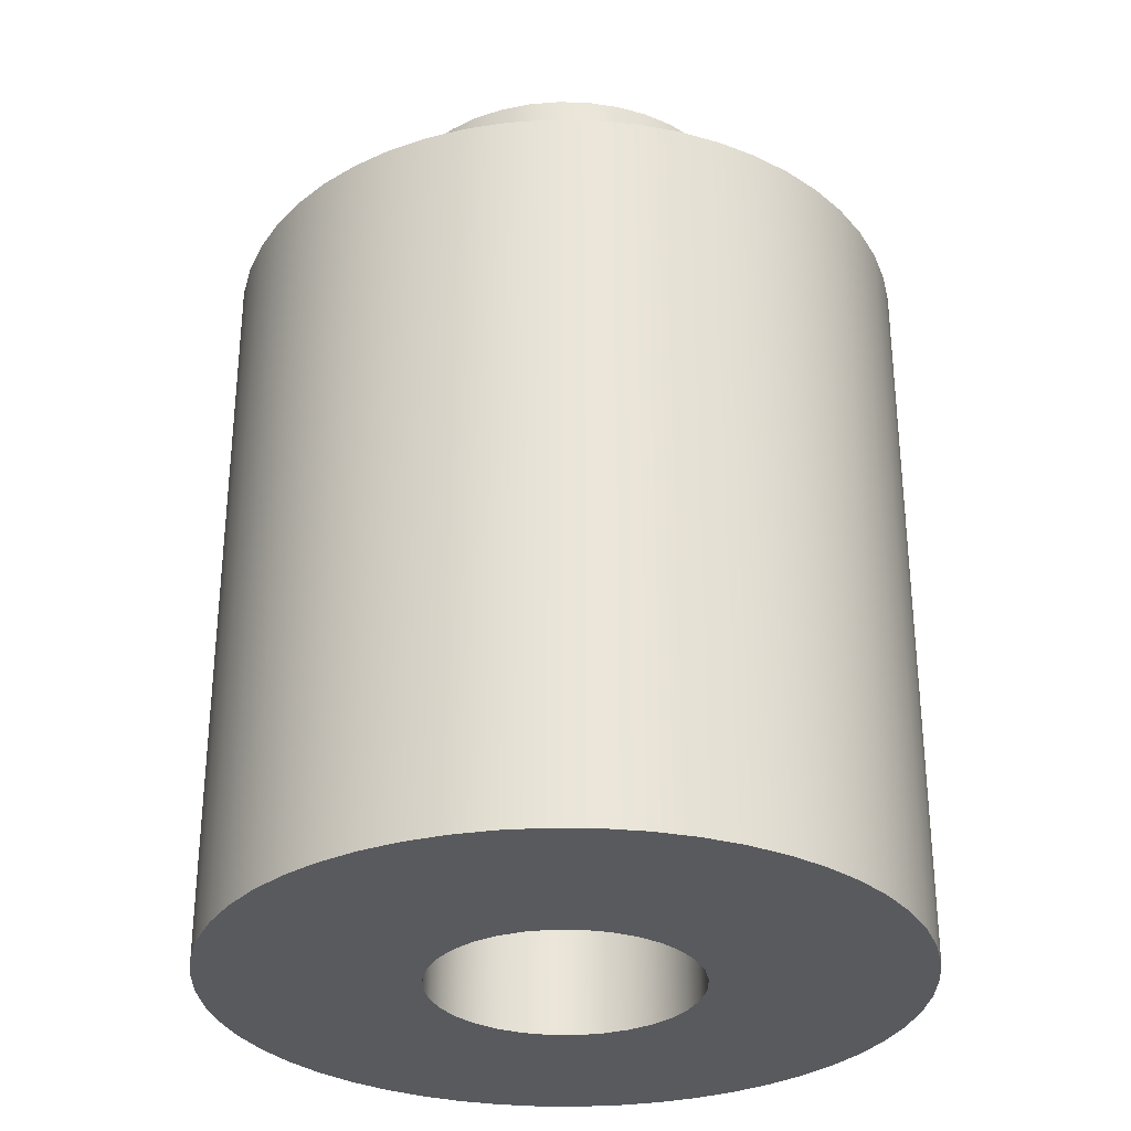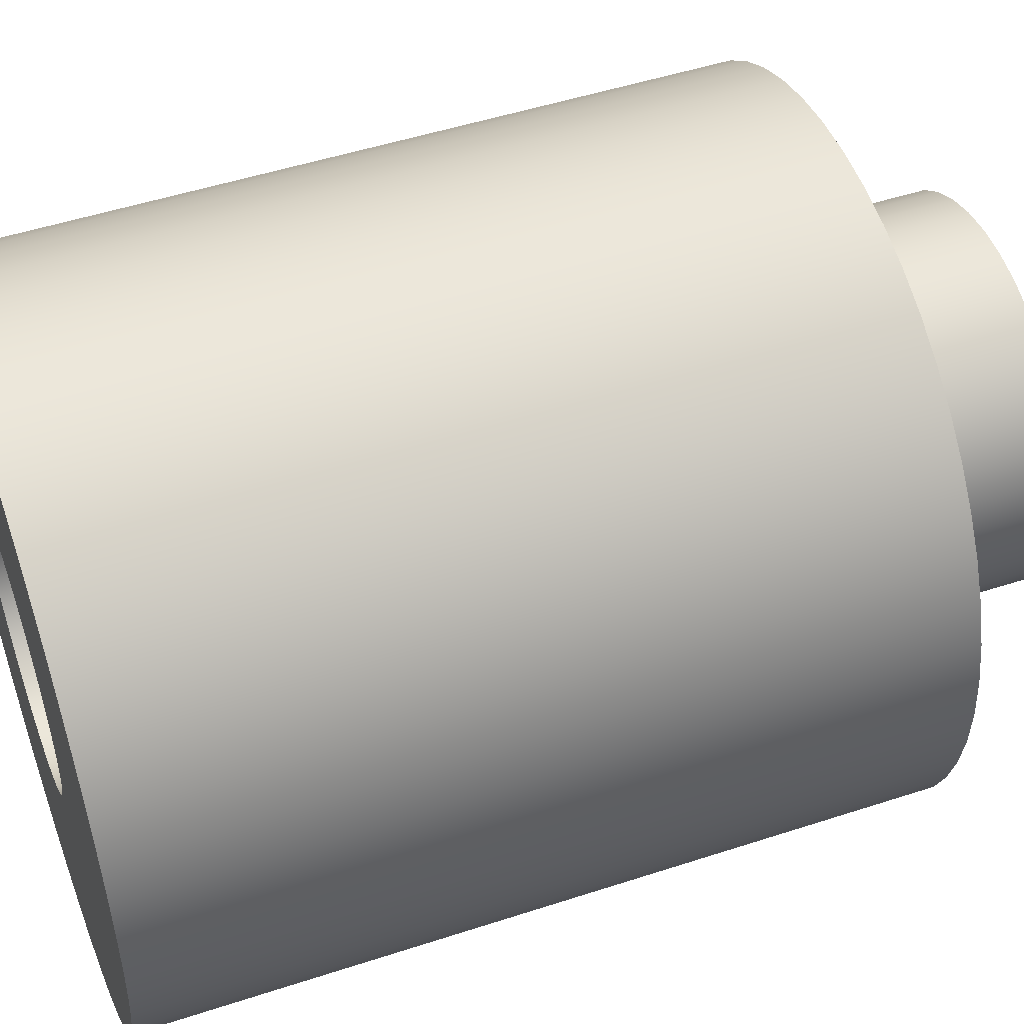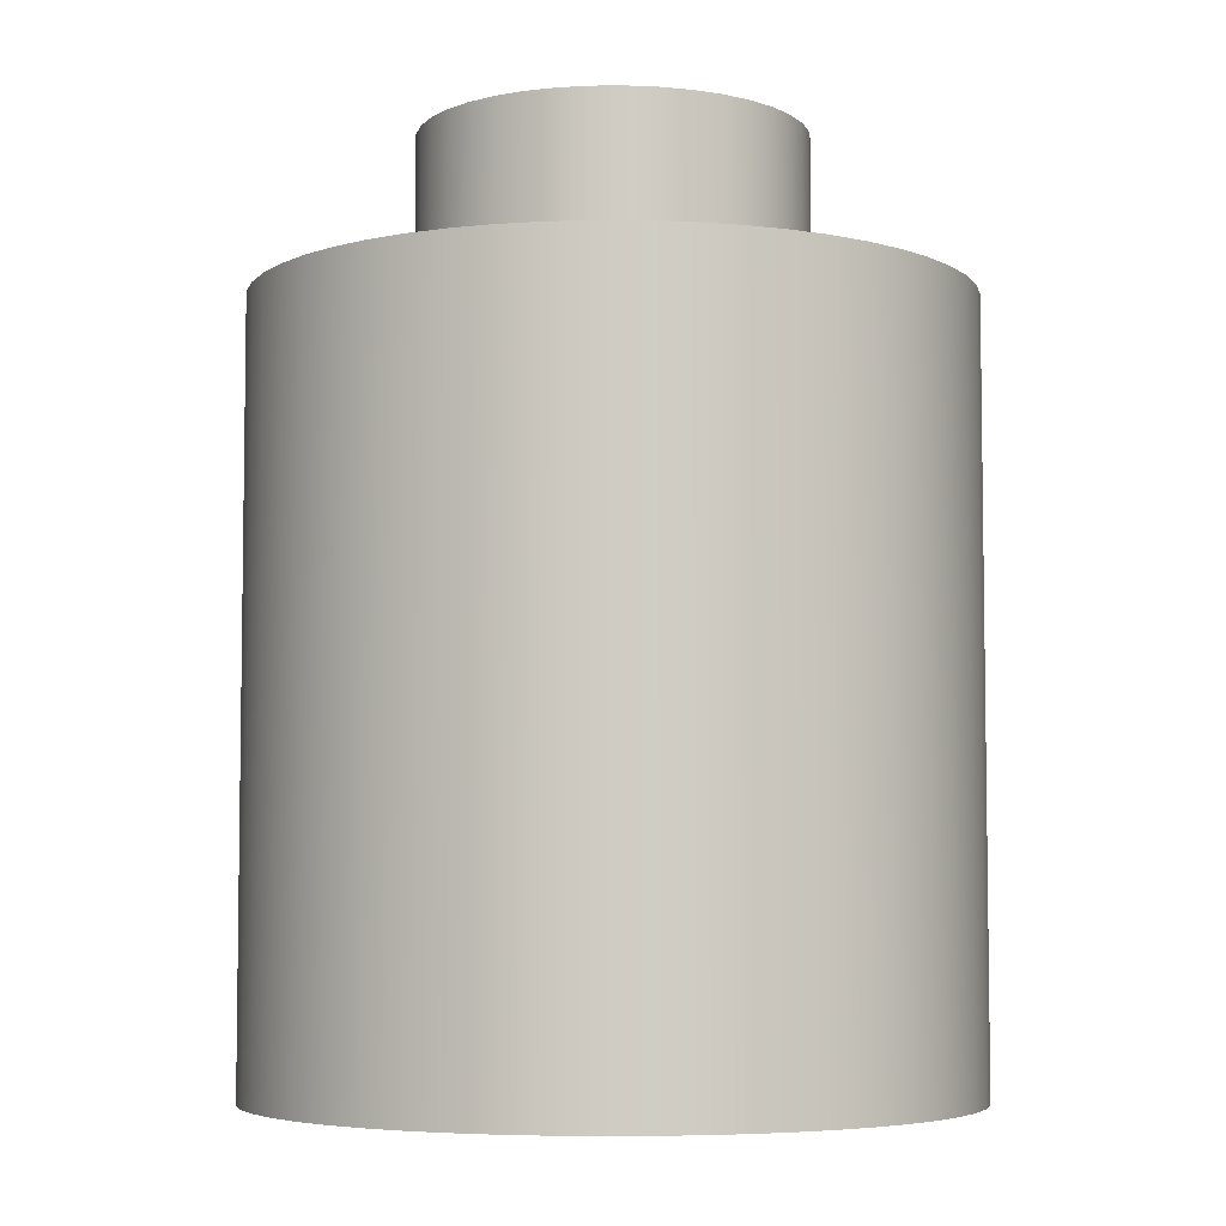
<metadata>
{"format":"obj","ext":"obj","renderer":"f3d","projection":"perspective","resolution":1024,"background":"white","views":[{"elev":-30.7,"azim":16.1,"up":"+Z"},{"elev":49.6,"azim":-109.9,"up":"+Y"},{"elev":-5.4,"azim":-45.8,"up":"+Z"}]}
</metadata>
<code>
v 4.25 1 0
v 4.255 1.049 0
v 4.269 1.096 0
v 4.292 1.139 0
v 4.323 1.177 0
v 4.361 1.208 0
v 4.404 1.231 0
v 4.451 1.245 0
v 4.5 1.25 0
v 4.549 1.245 0
v 4.596 1.231 0
v 4.639 1.208 0
v 4.677 1.177 0
v 4.708 1.139 0
v 4.731 1.096 0
v 4.745 1.049 0
v 4.75 1 0
v 4.745 0.9512 0
v 4.731 0.9043 0
v 4.708 0.8611 0
v 4.677 0.8232 0
v 4.639 0.7921 0
v 4.596 0.769 0
v 4.549 0.7548 0
v 4.5 0.75 0
v 4.451 0.7548 0
v 4.404 0.769 0
v 4.361 0.7921 0
v 4.323 0.8232 0
v 4.292 0.8611 0
v 4.269 0.9043 0
v 4.255 0.9512 0
v 4.25 1 1.7
v 4.255 0.9512 1.7
v 4.269 0.9043 1.7
v 4.292 0.8611 1.7
v 4.323 0.8232 1.7
v 4.361 0.7921 1.7
v 4.404 0.769 1.7
v 4.451 0.7548 1.7
v 4.5 0.75 1.7
v 4.549 0.7548 1.7
v 4.596 0.769 1.7
v 4.639 0.7921 1.7
v 4.677 0.8232 1.7
v 4.708 0.8611 1.7
v 4.731 0.9043 1.7
v 4.745 0.9512 1.7
v 4.75 1 1.7
v 4.745 1.049 1.7
v 4.731 1.096 1.7
v 4.708 1.139 1.7
v 4.677 1.177 1.7
v 4.639 1.208 1.7
v 4.596 1.231 1.7
v 4.549 1.245 1.7
v 4.5 1.25 1.7
v 4.451 1.245 1.7
v 4.404 1.231 1.7
v 4.361 1.208 1.7
v 4.323 1.177 1.7
v 4.292 1.139 1.7
v 4.269 1.096 1.7
v 4.255 1.049 1.7
v 4.25 1 0
v 4.25 1 1.7
v 4.147 1 1.7
v 4.151 1.058 1.7
v 4.166 1.115 1.7
v 4.189 1.168 1.7
v 4.221 1.217 1.7
v 4.261 1.26 1.7
v 4.307 1.296 1.7
v 4.358 1.324 1.7
v 4.413 1.343 1.7
v 4.471 1.352 1.7
v 4.529 1.352 1.7
v 4.587 1.343 1.7
v 4.642 1.324 1.7
v 4.693 1.296 1.7
v 4.739 1.26 1.7
v 4.779 1.217 1.7
v 4.811 1.168 1.7
v 4.834 1.115 1.7
v 4.849 1.058 1.7
v 4.853 1 1.7
v 4.849 0.9418 1.7
v 4.834 0.8852 1.7
v 4.811 0.8318 1.7
v 4.779 0.7829 1.7
v 4.739 0.7399 1.7
v 4.693 0.7041 1.7
v 4.642 0.6763 1.7
v 4.587 0.6573 1.7
v 4.529 0.6477 1.7
v 4.471 0.6477 1.7
v 4.413 0.6573 1.7
v 4.358 0.6763 1.7
v 4.307 0.7041 1.7
v 4.261 0.7399 1.7
v 4.221 0.7829 1.7
v 4.189 0.8318 1.7
v 4.166 0.8852 1.7
v 4.151 0.9418 1.7
v 4.147 1 1.4
v 4.151 0.9418 1.4
v 4.166 0.8852 1.4
v 4.189 0.8318 1.4
v 4.221 0.7829 1.4
v 4.261 0.7399 1.4
v 4.307 0.7041 1.4
v 4.358 0.6763 1.4
v 4.413 0.6573 1.4
v 4.471 0.6477 1.4
v 4.529 0.6477 1.4
v 4.587 0.6573 1.4
v 4.642 0.6763 1.4
v 4.693 0.7041 1.4
v 4.739 0.7399 1.4
v 4.779 0.7829 1.4
v 4.811 0.8318 1.4
v 4.834 0.8852 1.4
v 4.849 0.9418 1.4
v 4.853 1 1.4
v 4.849 1.058 1.4
v 4.834 1.115 1.4
v 4.811 1.168 1.4
v 4.779 1.217 1.4
v 4.739 1.26 1.4
v 4.693 1.296 1.4
v 4.642 1.324 1.4
v 4.587 1.343 1.4
v 4.529 1.352 1.4
v 4.471 1.352 1.4
v 4.413 1.343 1.4
v 4.358 1.324 1.4
v 4.307 1.296 1.4
v 4.261 1.26 1.4
v 4.221 1.217 1.4
v 4.189 1.168 1.4
v 4.166 1.115 1.4
v 4.151 1.058 1.4
v 4.147 1 1.4
v 4.147 1 1.7
v 4.25 1 1.7
v 4.255 1.049 1.7
v 4.269 1.096 1.7
v 4.292 1.139 1.7
v 4.323 1.177 1.7
v 4.361 1.208 1.7
v 4.404 1.231 1.7
v 4.451 1.245 1.7
v 4.5 1.25 1.7
v 4.549 1.245 1.7
v 4.596 1.231 1.7
v 4.639 1.208 1.7
v 4.677 1.177 1.7
v 4.708 1.139 1.7
v 4.731 1.096 1.7
v 4.745 1.049 1.7
v 4.75 1 1.7
v 4.745 0.9512 1.7
v 4.731 0.9043 1.7
v 4.708 0.8611 1.7
v 4.677 0.8232 1.7
v 4.639 0.7921 1.7
v 4.596 0.769 1.7
v 4.549 0.7548 1.7
v 4.5 0.75 1.7
v 4.451 0.7548 1.7
v 4.404 0.769 1.7
v 4.361 0.7921 1.7
v 4.323 0.8232 1.7
v 4.292 0.8611 1.7
v 4.269 0.9043 1.7
v 4.255 0.9512 1.7
v 4.147 1 1.7
v 4.151 0.9418 1.7
v 4.166 0.8852 1.7
v 4.189 0.8318 1.7
v 4.221 0.7829 1.7
v 4.261 0.7399 1.7
v 4.307 0.7041 1.7
v 4.358 0.6763 1.7
v 4.413 0.6573 1.7
v 4.471 0.6477 1.7
v 4.529 0.6477 1.7
v 4.587 0.6573 1.7
v 4.642 0.6763 1.7
v 4.693 0.7041 1.7
v 4.739 0.7399 1.7
v 4.779 0.7829 1.7
v 4.811 0.8318 1.7
v 4.834 0.8852 1.7
v 4.849 0.9418 1.7
v 4.853 1 1.7
v 4.849 1.058 1.7
v 4.834 1.115 1.7
v 4.811 1.168 1.7
v 4.779 1.217 1.7
v 4.739 1.26 1.7
v 4.693 1.296 1.7
v 4.642 1.324 1.7
v 4.587 1.343 1.7
v 4.529 1.352 1.7
v 4.471 1.352 1.7
v 4.413 1.343 1.7
v 4.358 1.324 1.7
v 4.307 1.296 1.7
v 4.261 1.26 1.7
v 4.221 1.217 1.7
v 4.189 1.168 1.7
v 4.166 1.115 1.7
v 4.151 1.058 1.7
v 3.85 1 1.4
v 3.855 1.078 1.4
v 3.869 1.156 1.4
v 3.892 1.23 1.4
v 3.924 1.302 1.4
v 3.965 1.369 1.4
v 4.013 1.431 1.4
v 4.069 1.487 1.4
v 4.131 1.535 1.4
v 4.198 1.576 1.4
v 4.27 1.608 1.4
v 4.344 1.631 1.4
v 4.422 1.645 1.4
v 4.5 1.65 1.4
v 4.578 1.645 1.4
v 4.656 1.631 1.4
v 4.73 1.608 1.4
v 4.802 1.576 1.4
v 4.869 1.535 1.4
v 4.931 1.487 1.4
v 4.987 1.431 1.4
v 5.035 1.369 1.4
v 5.076 1.302 1.4
v 5.108 1.23 1.4
v 5.131 1.156 1.4
v 5.145 1.078 1.4
v 5.15 1 1.4
v 5.145 0.9217 1.4
v 5.131 0.8444 1.4
v 5.108 0.7695 1.4
v 5.076 0.6979 1.4
v 5.035 0.6308 1.4
v 4.987 0.569 1.4
v 4.931 0.5135 1.4
v 4.869 0.4651 1.4
v 4.802 0.4245 1.4
v 4.73 0.3922 1.4
v 4.656 0.3689 1.4
v 4.578 0.3547 1.4
v 4.5 0.35 1.4
v 4.422 0.3547 1.4
v 4.344 0.3689 1.4
v 4.27 0.3922 1.4
v 4.198 0.4245 1.4
v 4.131 0.4651 1.4
v 4.069 0.5135 1.4
v 4.013 0.569 1.4
v 3.965 0.6308 1.4
v 3.924 0.6979 1.4
v 3.892 0.7695 1.4
v 3.869 0.8444 1.4
v 3.855 0.9217 1.4
v 3.85 1 0
v 3.855 0.9217 0
v 3.869 0.8444 0
v 3.892 0.7695 0
v 3.924 0.6979 0
v 3.965 0.6308 0
v 4.013 0.569 0
v 4.069 0.5135 0
v 4.131 0.4651 0
v 4.198 0.4245 0
v 4.27 0.3922 0
v 4.344 0.3689 0
v 4.422 0.3547 0
v 4.5 0.35 0
v 4.578 0.3547 0
v 4.656 0.3689 0
v 4.73 0.3922 0
v 4.802 0.4245 0
v 4.869 0.4651 0
v 4.931 0.5135 0
v 4.987 0.569 0
v 5.035 0.6308 0
v 5.076 0.6979 0
v 5.108 0.7695 0
v 5.131 0.8444 0
v 5.145 0.9217 0
v 5.15 1 0
v 5.145 1.078 0
v 5.131 1.156 0
v 5.108 1.23 0
v 5.076 1.302 0
v 5.035 1.369 0
v 4.987 1.431 0
v 4.931 1.487 0
v 4.869 1.535 0
v 4.802 1.576 0
v 4.73 1.608 0
v 4.656 1.631 0
v 4.578 1.645 0
v 4.5 1.65 0
v 4.422 1.645 0
v 4.344 1.631 0
v 4.27 1.608 0
v 4.198 1.576 0
v 4.131 1.535 0
v 4.069 1.487 0
v 4.013 1.431 0
v 3.965 1.369 0
v 3.924 1.302 0
v 3.892 1.23 0
v 3.869 1.156 0
v 3.855 1.078 0
v 3.85 1 0
v 3.85 1 1.4
v 4.147 1 1.4
v 4.151 1.058 1.4
v 4.166 1.115 1.4
v 4.189 1.168 1.4
v 4.221 1.217 1.4
v 4.261 1.26 1.4
v 4.307 1.296 1.4
v 4.358 1.324 1.4
v 4.413 1.343 1.4
v 4.471 1.352 1.4
v 4.529 1.352 1.4
v 4.587 1.343 1.4
v 4.642 1.324 1.4
v 4.693 1.296 1.4
v 4.739 1.26 1.4
v 4.779 1.217 1.4
v 4.811 1.168 1.4
v 4.834 1.115 1.4
v 4.849 1.058 1.4
v 4.853 1 1.4
v 4.849 0.9418 1.4
v 4.834 0.8852 1.4
v 4.811 0.8318 1.4
v 4.779 0.7829 1.4
v 4.739 0.7399 1.4
v 4.693 0.7041 1.4
v 4.642 0.6763 1.4
v 4.587 0.6573 1.4
v 4.529 0.6477 1.4
v 4.471 0.6477 1.4
v 4.413 0.6573 1.4
v 4.358 0.6763 1.4
v 4.307 0.7041 1.4
v 4.261 0.7399 1.4
v 4.221 0.7829 1.4
v 4.189 0.8318 1.4
v 4.166 0.8852 1.4
v 4.151 0.9418 1.4
v 3.85 1 1.4
v 3.855 0.9217 1.4
v 3.869 0.8444 1.4
v 3.892 0.7695 1.4
v 3.924 0.6979 1.4
v 3.965 0.6308 1.4
v 4.013 0.569 1.4
v 4.069 0.5135 1.4
v 4.131 0.4651 1.4
v 4.198 0.4245 1.4
v 4.27 0.3922 1.4
v 4.344 0.3689 1.4
v 4.422 0.3547 1.4
v 4.5 0.35 1.4
v 4.578 0.3547 1.4
v 4.656 0.3689 1.4
v 4.73 0.3922 1.4
v 4.802 0.4245 1.4
v 4.869 0.4651 1.4
v 4.931 0.5135 1.4
v 4.987 0.569 1.4
v 5.035 0.6308 1.4
v 5.076 0.6979 1.4
v 5.108 0.7695 1.4
v 5.131 0.8444 1.4
v 5.145 0.9217 1.4
v 5.15 1 1.4
v 5.145 1.078 1.4
v 5.131 1.156 1.4
v 5.108 1.23 1.4
v 5.076 1.302 1.4
v 5.035 1.369 1.4
v 4.987 1.431 1.4
v 4.931 1.487 1.4
v 4.869 1.535 1.4
v 4.802 1.576 1.4
v 4.73 1.608 1.4
v 4.656 1.631 1.4
v 4.578 1.645 1.4
v 4.5 1.65 1.4
v 4.422 1.645 1.4
v 4.344 1.631 1.4
v 4.27 1.608 1.4
v 4.198 1.576 1.4
v 4.131 1.535 1.4
v 4.069 1.487 1.4
v 4.013 1.431 1.4
v 3.965 1.369 1.4
v 3.924 1.302 1.4
v 3.892 1.23 1.4
v 3.869 1.156 1.4
v 3.855 1.078 1.4
v 4.25 1 0
v 4.255 0.9512 0
v 4.269 0.9043 0
v 4.292 0.8611 0
v 4.323 0.8232 0
v 4.361 0.7921 0
v 4.404 0.769 0
v 4.451 0.7548 0
v 4.5 0.75 0
v 4.549 0.7548 0
v 4.596 0.769 0
v 4.639 0.7921 0
v 4.677 0.8232 0
v 4.708 0.8611 0
v 4.731 0.9043 0
v 4.745 0.9512 0
v 4.75 1 0
v 4.745 1.049 0
v 4.731 1.096 0
v 4.708 1.139 0
v 4.677 1.177 0
v 4.639 1.208 0
v 4.596 1.231 0
v 4.549 1.245 0
v 4.5 1.25 0
v 4.451 1.245 0
v 4.404 1.231 0
v 4.361 1.208 0
v 4.323 1.177 0
v 4.292 1.139 0
v 4.269 1.096 0
v 4.255 1.049 0
v 3.85 1 0
v 3.855 1.078 0
v 3.869 1.156 0
v 3.892 1.23 0
v 3.924 1.302 0
v 3.965 1.369 0
v 4.013 1.431 0
v 4.069 1.487 0
v 4.131 1.535 0
v 4.198 1.576 0
v 4.27 1.608 0
v 4.344 1.631 0
v 4.422 1.645 0
v 4.5 1.65 0
v 4.578 1.645 0
v 4.656 1.631 0
v 4.73 1.608 0
v 4.802 1.576 0
v 4.869 1.535 0
v 4.931 1.487 0
v 4.987 1.431 0
v 5.035 1.369 0
v 5.076 1.302 0
v 5.108 1.23 0
v 5.131 1.156 0
v 5.145 1.078 0
v 5.15 1 0
v 5.145 0.9217 0
v 5.131 0.8444 0
v 5.108 0.7695 0
v 5.076 0.6979 0
v 5.035 0.6308 0
v 4.987 0.569 0
v 4.931 0.5135 0
v 4.869 0.4651 0
v 4.802 0.4245 0
v 4.73 0.3922 0
v 4.656 0.3689 0
v 4.578 0.3547 0
v 4.5 0.35 0
v 4.422 0.3547 0
v 4.344 0.3689 0
v 4.27 0.3922 0
v 4.198 0.4245 0
v 4.131 0.4651 0
v 4.069 0.5135 0
v 4.013 0.569 0
v 3.965 0.6308 0
v 3.924 0.6979 0
v 3.892 0.7695 0
v 3.869 0.8444 0
v 3.855 0.9217 0
g d1e601ca-e2ac-11ea-ae43-54bf646e7e1f
f 2 64 1
f 1 64 66
f 65 33 32
f 32 33 34
f 32 34 31
f 31 34 35
f 31 35 30
f 30 35 36
f 30 36 29
f 29 36 37
f 29 37 28
f 28 37 38
f 28 38 27
f 27 38 39
f 27 39 26
f 26 39 40
f 26 40 25
f 25 40 41
f 25 41 24
f 24 41 42
f 24 42 23
f 23 42 43
f 23 43 22
f 22 43 44
f 22 44 21
f 21 44 45
f 21 45 20
f 20 45 46
f 20 46 19
f 19 46 47
f 19 47 18
f 18 47 48
f 18 48 17
f 17 48 49
f 17 49 16
f 16 49 50
f 16 50 15
f 15 50 51
f 15 51 14
f 14 51 52
f 14 52 13
f 13 52 53
f 13 53 12
f 12 53 54
f 12 54 11
f 11 54 55
f 11 55 10
f 10 55 56
f 10 56 9
f 9 56 57
f 9 57 8
f 8 57 58
f 8 58 7
f 7 58 59
f 7 59 6
f 6 59 60
f 6 60 5
f 5 60 61
f 5 61 4
f 4 61 62
f 4 62 3
f 3 62 63
f 3 63 2
f 2 63 64
g d16cab74-e2ac-11ea-b9bf-54bf646e7e1f
f 68 142 67
f 67 142 143
f 144 105 104
f 104 105 106
f 104 106 103
f 103 106 107
f 103 107 102
f 102 107 108
f 102 108 101
f 101 108 109
f 101 109 100
f 100 109 110
f 100 110 99
f 99 110 111
f 99 111 98
f 98 111 112
f 98 112 97
f 97 112 113
f 97 113 96
f 96 113 114
f 96 114 95
f 95 114 115
f 95 115 94
f 94 115 116
f 94 116 93
f 93 116 117
f 93 117 92
f 92 117 118
f 92 118 91
f 91 118 119
f 91 119 90
f 90 119 120
f 90 120 89
f 89 120 121
f 89 121 88
f 88 121 122
f 88 122 87
f 87 122 123
f 87 123 86
f 86 123 124
f 86 124 85
f 85 124 125
f 85 125 84
f 84 125 126
f 84 126 83
f 83 126 127
f 83 127 82
f 82 127 128
f 82 128 81
f 81 128 129
f 81 129 80
f 80 129 130
f 80 130 79
f 79 130 131
f 79 131 78
f 78 131 132
f 78 132 77
f 77 132 133
f 77 133 76
f 76 133 134
f 76 134 75
f 75 134 135
f 75 135 74
f 74 135 136
f 74 136 73
f 73 136 137
f 73 137 72
f 72 137 138
f 72 138 71
f 71 138 139
f 71 139 70
f 70 139 140
f 70 140 69
f 69 140 141
f 69 141 68
f 68 141 142
g d174c25e-e2ac-11ea-80b8-54bf646e7e1f
f 146 214 145
f 145 214 177
f 145 177 178
f 214 146 213
f 213 146 147
f 213 147 212
f 212 147 148
f 212 148 211
f 211 148 149
f 211 149 210
f 210 149 150
f 210 150 209
f 209 150 208
f 208 150 151
f 208 151 207
f 207 151 152
f 207 152 206
f 206 152 153
f 206 153 205
f 205 153 154
f 205 154 204
f 204 154 155
f 204 155 203
f 203 155 156
f 203 156 202
f 202 156 201
f 201 156 157
f 201 157 200
f 200 157 158
f 200 158 199
f 199 158 159
f 199 159 198
f 198 159 160
f 198 160 197
f 197 160 161
f 197 161 196
f 196 161 195
f 195 161 162
f 195 162 194
f 194 162 163
f 194 163 193
f 193 163 164
f 193 164 192
f 192 164 165
f 192 165 191
f 191 165 166
f 191 166 190
f 190 166 189
f 189 166 167
f 189 167 188
f 188 167 168
f 188 168 187
f 187 168 169
f 187 169 186
f 186 169 170
f 186 170 185
f 185 170 171
f 185 171 184
f 184 171 172
f 184 172 183
f 183 172 182
f 182 172 173
f 182 173 181
f 181 173 174
f 181 174 180
f 180 174 175
f 180 175 179
f 179 175 176
f 179 176 178
f 178 176 145
g d0e52364-e2ac-11ea-a9ac-54bf646e7e1f
f 216 318 215
f 215 318 319
f 320 267 266
f 266 267 268
f 266 268 265
f 265 268 269
f 265 269 264
f 264 269 270
f 264 270 263
f 263 270 271
f 263 271 262
f 262 271 272
f 262 272 261
f 261 272 273
f 261 273 260
f 260 273 274
f 260 274 259
f 259 274 275
f 259 275 258
f 258 275 276
f 258 276 257
f 257 276 277
f 257 277 256
f 256 277 278
f 256 278 255
f 255 278 279
f 255 279 254
f 254 279 280
f 254 280 253
f 253 280 281
f 253 281 252
f 252 281 282
f 252 282 251
f 251 282 283
f 251 283 250
f 250 283 284
f 250 284 249
f 249 284 285
f 249 285 248
f 248 285 286
f 248 286 247
f 247 286 287
f 247 287 246
f 246 287 288
f 246 288 245
f 245 288 289
f 245 289 244
f 244 289 290
f 244 290 243
f 243 290 291
f 243 291 242
f 242 291 292
f 242 292 241
f 241 292 293
f 241 293 240
f 240 293 294
f 240 294 239
f 239 294 295
f 239 295 238
f 238 295 296
f 238 296 237
f 237 296 297
f 237 297 236
f 236 297 298
f 236 298 235
f 235 298 299
f 235 299 234
f 234 299 300
f 234 300 233
f 233 300 301
f 233 301 232
f 232 301 302
f 232 302 231
f 231 302 303
f 231 303 230
f 230 303 304
f 230 304 229
f 229 304 305
f 229 305 228
f 228 305 306
f 228 306 227
f 227 306 307
f 227 307 226
f 226 307 308
f 226 308 225
f 225 308 309
f 225 309 224
f 224 309 310
f 224 310 223
f 223 310 311
f 223 311 222
f 222 311 312
f 222 312 221
f 221 312 313
f 221 313 220
f 220 313 314
f 220 314 219
f 219 314 315
f 219 315 218
f 218 315 316
f 218 316 217
f 217 316 317
f 217 317 216
f 216 317 318
g d0eff964-e2ac-11ea-8559-54bf646e7e1f
f 322 410 321
f 321 410 359
f 321 359 360
f 410 322 409
f 409 322 323
f 409 323 408
f 408 323 324
f 408 324 407
f 407 324 406
f 406 324 325
f 406 325 405
f 405 325 326
f 405 326 404
f 404 326 403
f 403 326 327
f 403 327 402
f 402 327 328
f 402 328 401
f 401 328 329
f 401 329 400
f 400 329 399
f 399 329 330
f 399 330 398
f 398 330 331
f 398 331 397
f 397 331 332
f 397 332 396
f 396 332 395
f 395 332 333
f 395 333 394
f 394 333 334
f 394 334 393
f 393 334 335
f 393 335 392
f 392 335 391
f 391 335 336
f 391 336 390
f 390 336 337
f 390 337 389
f 389 337 388
f 388 337 338
f 388 338 387
f 387 338 339
f 387 339 386
f 386 339 340
f 386 340 385
f 385 340 384
f 384 340 341
f 384 341 383
f 383 341 342
f 383 342 382
f 382 342 343
f 382 343 381
f 381 343 380
f 380 343 344
f 380 344 379
f 379 344 345
f 379 345 378
f 378 345 377
f 377 345 346
f 377 346 376
f 376 346 347
f 376 347 375
f 375 347 348
f 375 348 374
f 374 348 373
f 373 348 349
f 373 349 372
f 372 349 350
f 372 350 371
f 371 350 351
f 371 351 370
f 370 351 369
f 369 351 352
f 369 352 368
f 368 352 353
f 368 353 367
f 367 353 354
f 367 354 366
f 366 354 365
f 365 354 355
f 365 355 364
f 364 355 356
f 364 356 363
f 363 356 362
f 362 356 357
f 362 357 361
f 361 357 358
f 361 358 360
f 360 358 321
g d0fb44b6-e2ac-11ea-bde5-54bf646e7e1f
f 412 494 411
f 411 494 443
f 411 443 444
f 494 412 493
f 493 412 413
f 493 413 492
f 492 413 491
f 491 413 414
f 491 414 490
f 490 414 489
f 489 414 415
f 489 415 488
f 488 415 416
f 488 416 487
f 487 416 486
f 486 416 417
f 486 417 485
f 485 417 484
f 484 417 418
f 484 418 483
f 483 418 419
f 483 419 482
f 482 419 481
f 481 419 420
f 481 420 480
f 480 420 421
f 480 421 479
f 479 421 478
f 478 421 422
f 478 422 477
f 477 422 476
f 476 422 423
f 476 423 475
f 475 423 424
f 475 424 474
f 474 424 473
f 473 424 425
f 473 425 472
f 472 425 471
f 471 425 426
f 471 426 470
f 470 426 427
f 470 427 469
f 469 427 468
f 468 427 428
f 468 428 467
f 467 428 429
f 467 429 466
f 466 429 465
f 465 429 430
f 465 430 464
f 464 430 463
f 463 430 431
f 463 431 462
f 462 431 432
f 462 432 461
f 461 432 460
f 460 432 433
f 460 433 459
f 459 433 458
f 458 433 434
f 458 434 457
f 457 434 435
f 457 435 456
f 456 435 455
f 455 435 436
f 455 436 454
f 454 436 437
f 454 437 453
f 453 437 452
f 452 437 438
f 452 438 451
f 451 438 450
f 450 438 439
f 450 439 449
f 449 439 440
f 449 440 448
f 448 440 447
f 447 440 441
f 447 441 446
f 446 441 445
f 445 441 442
f 445 442 444
f 444 442 411

</code>
